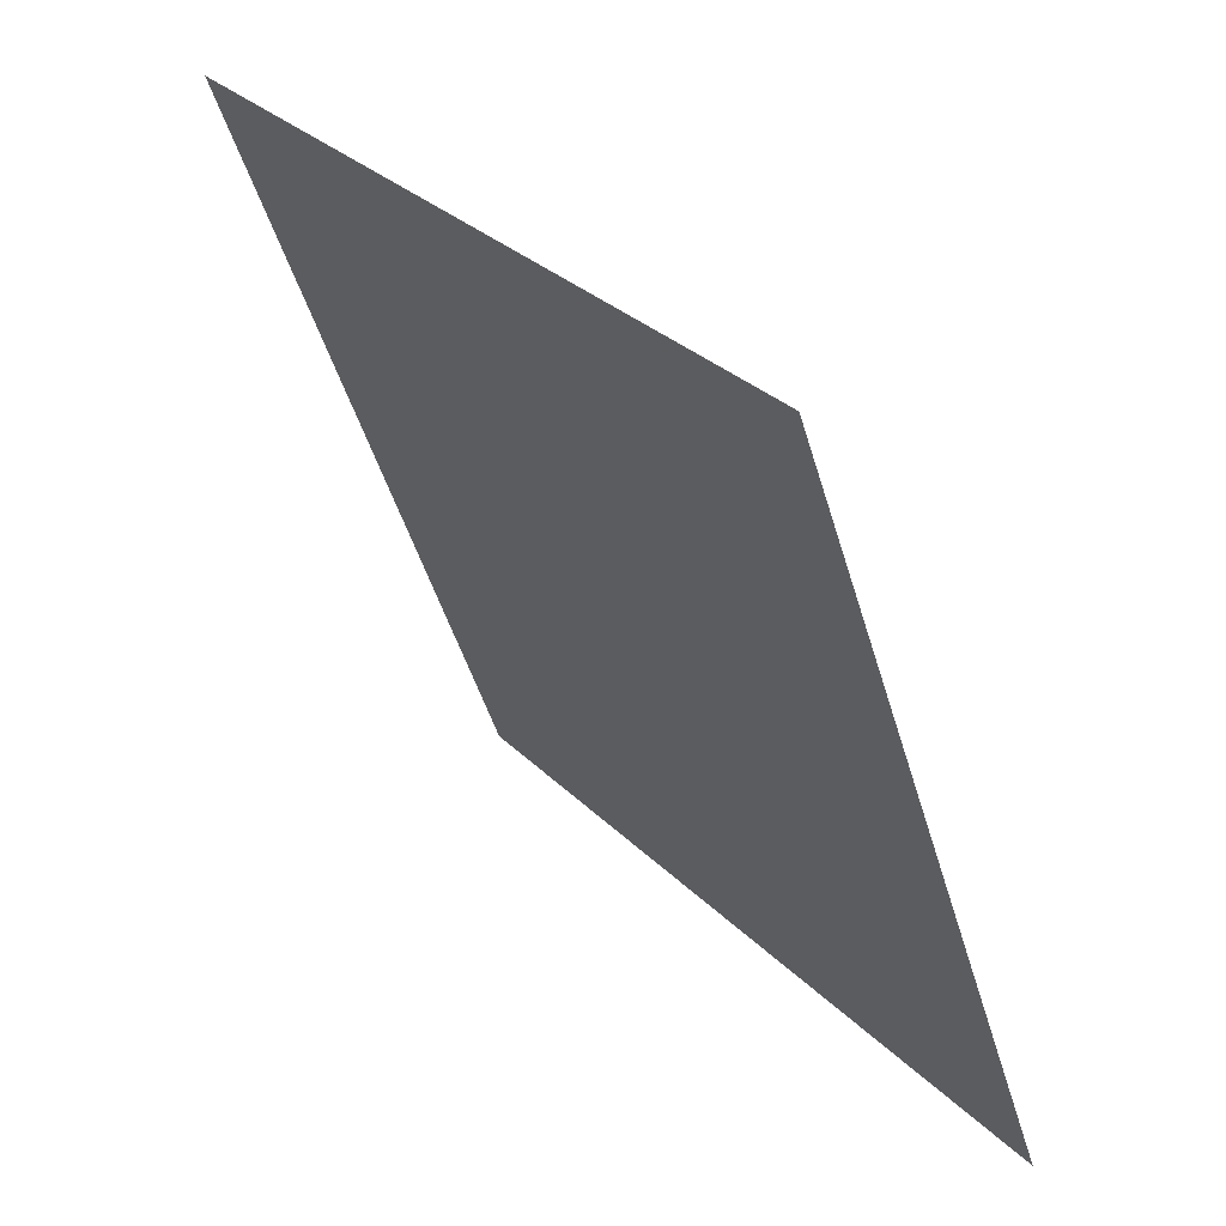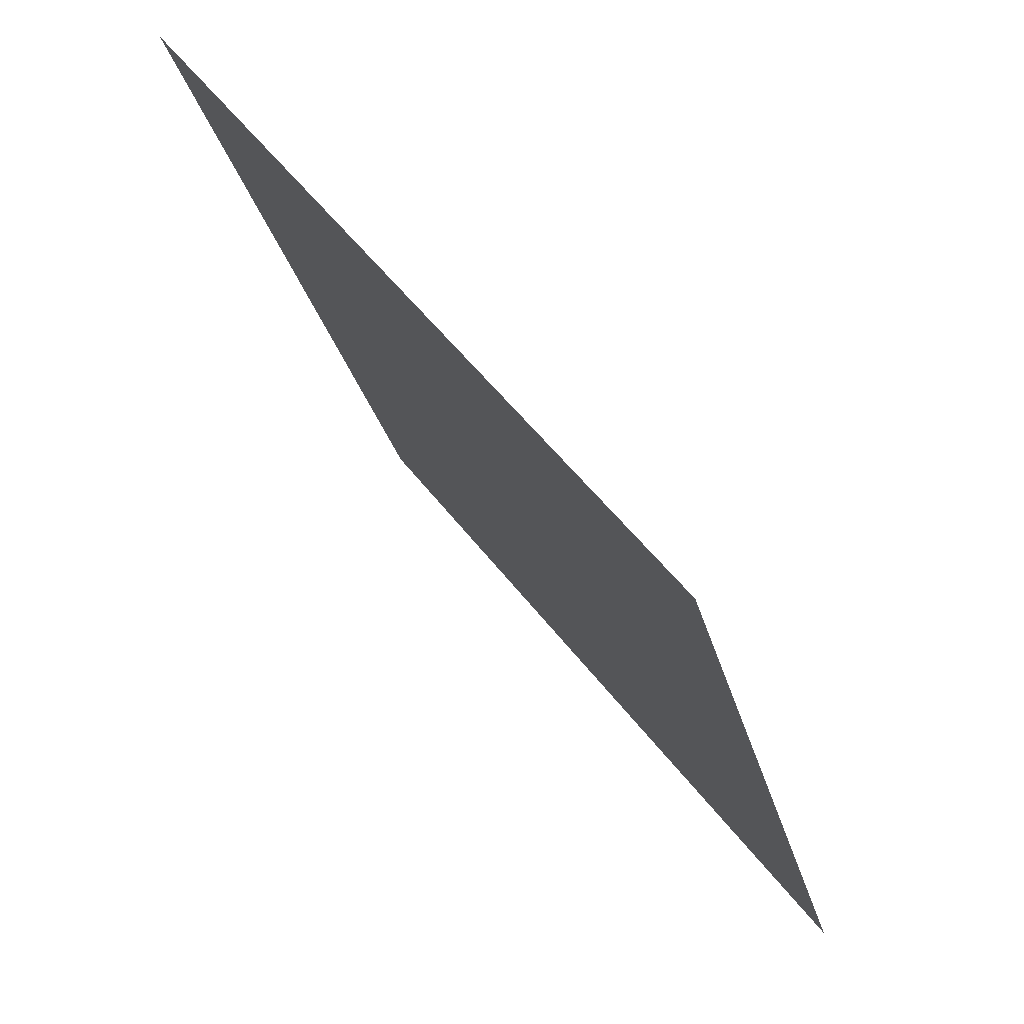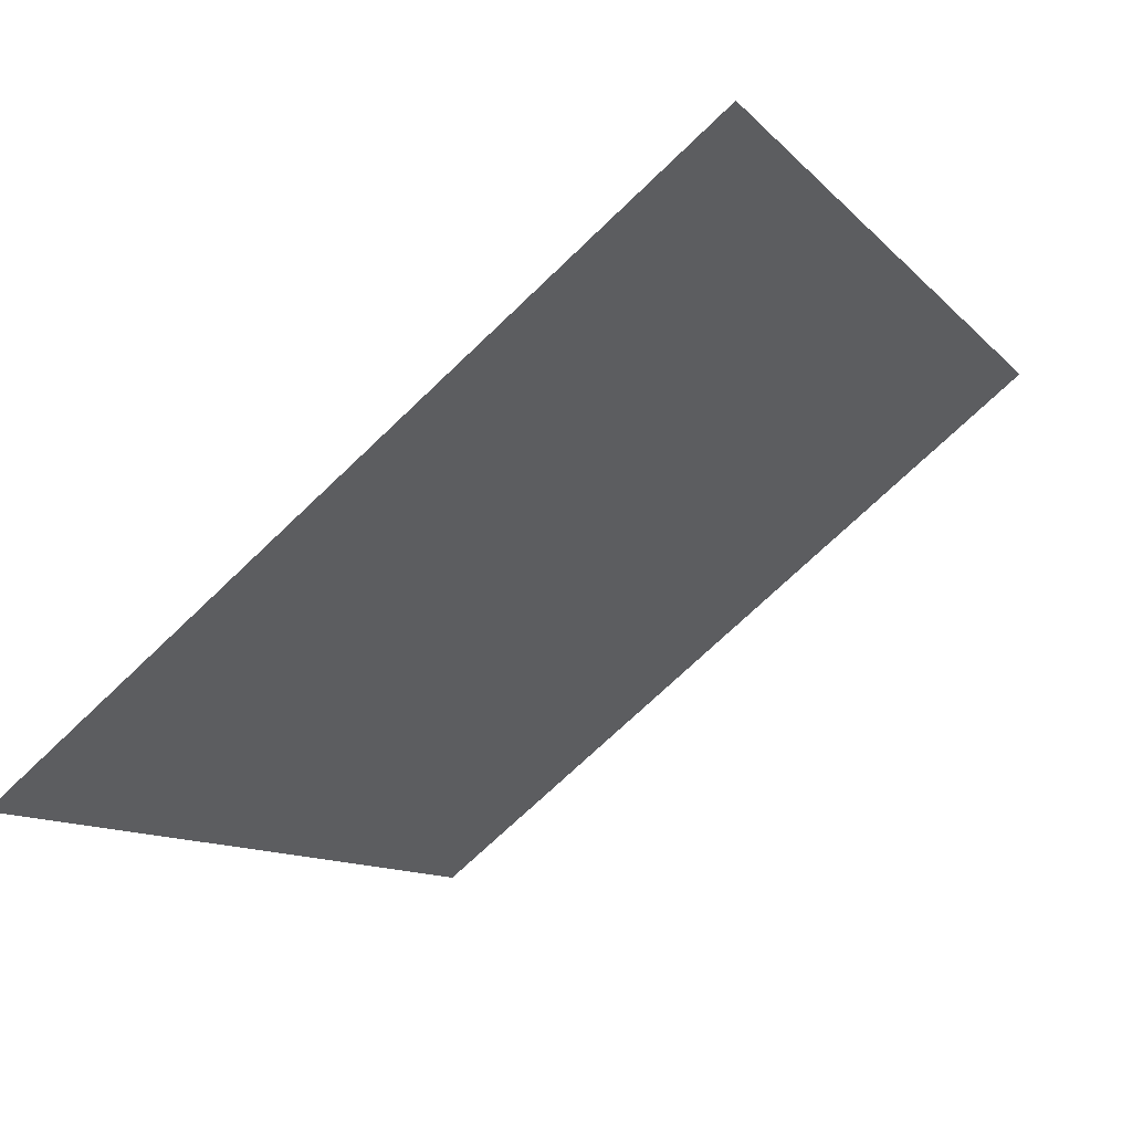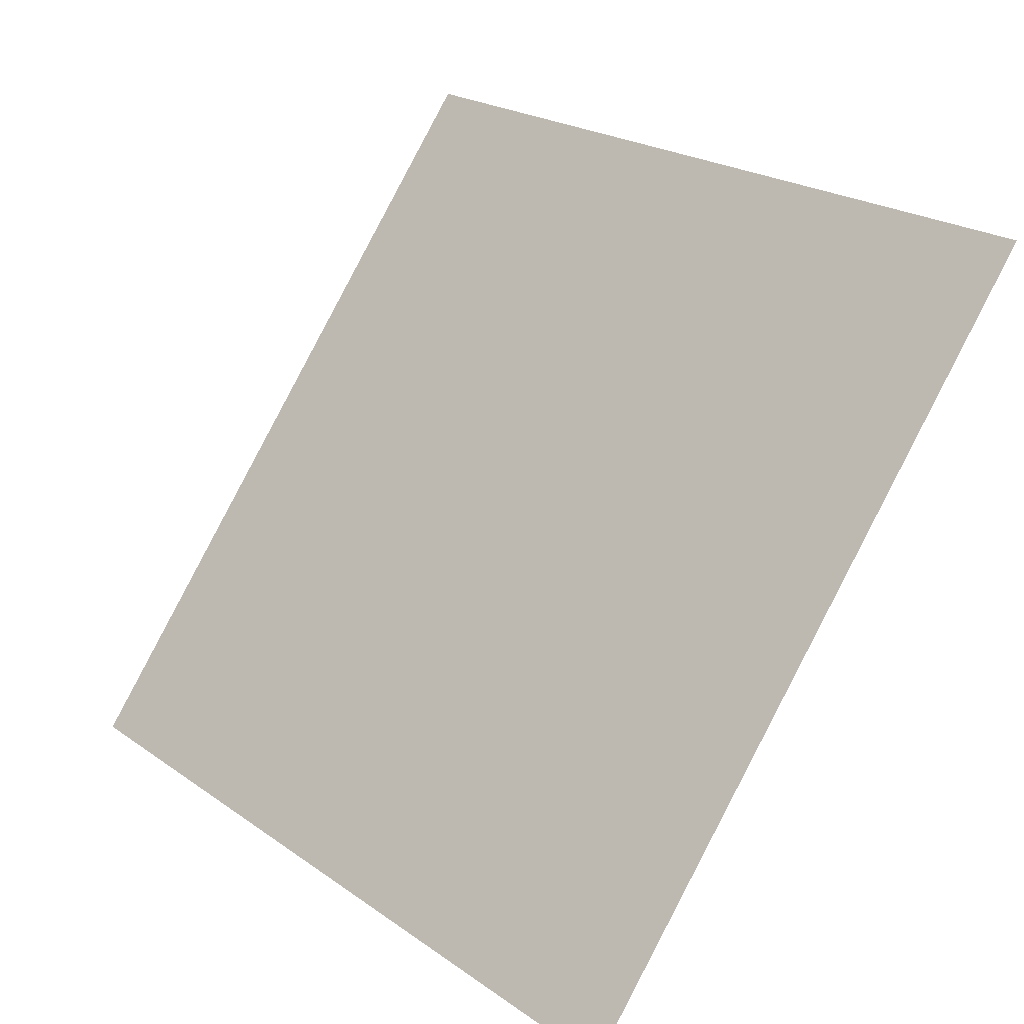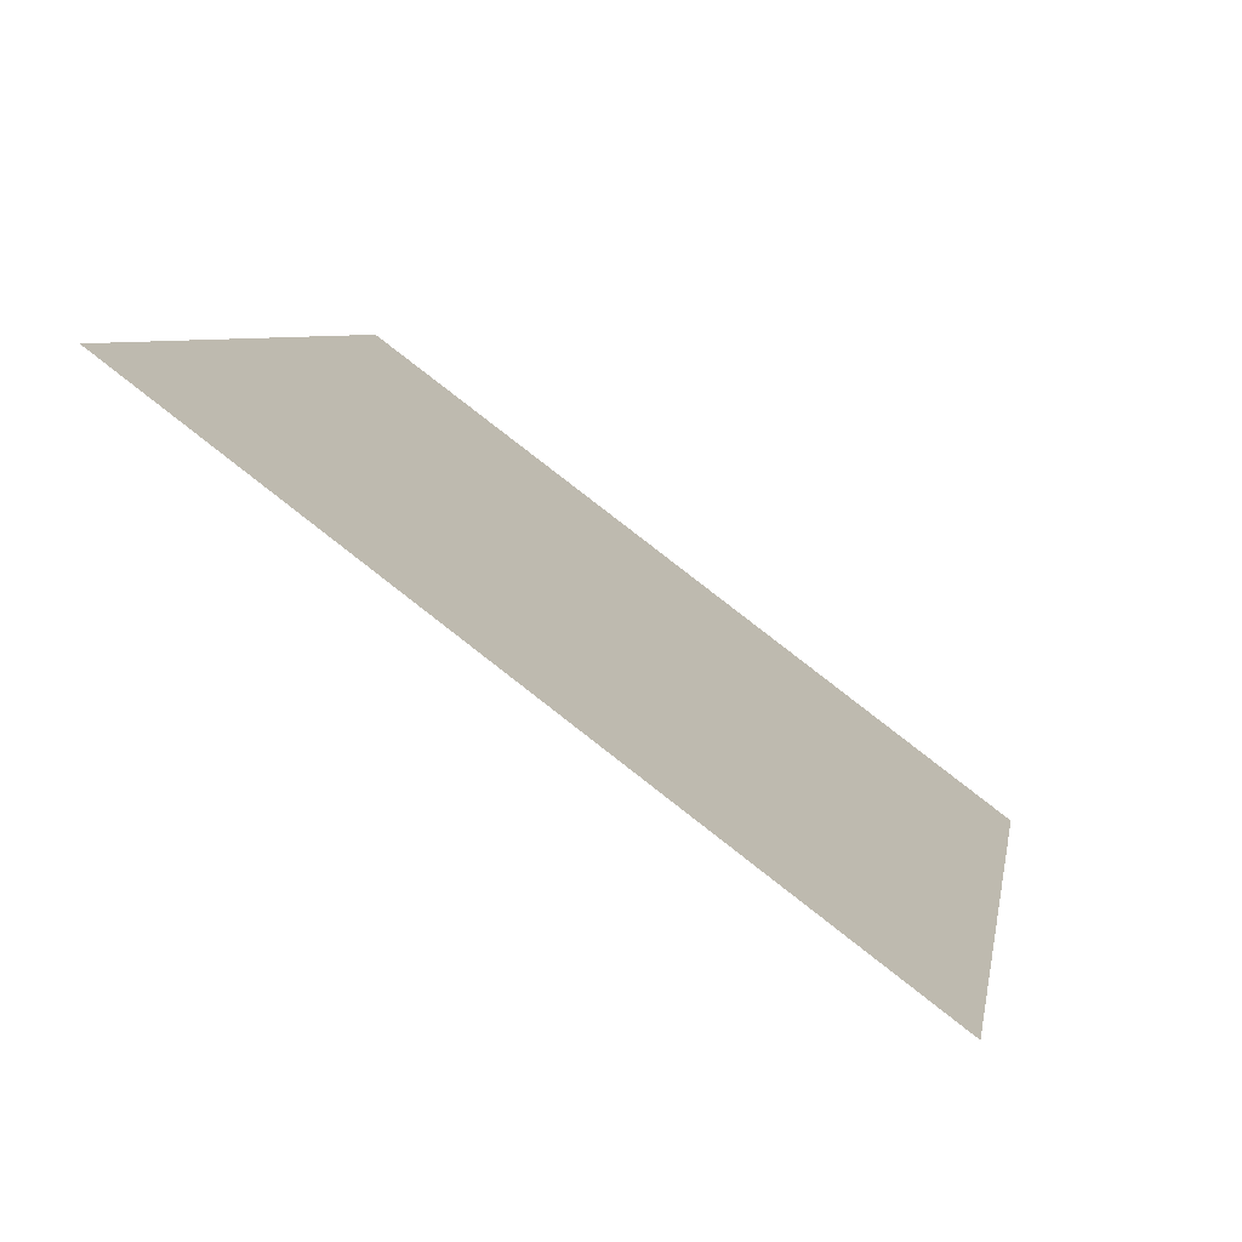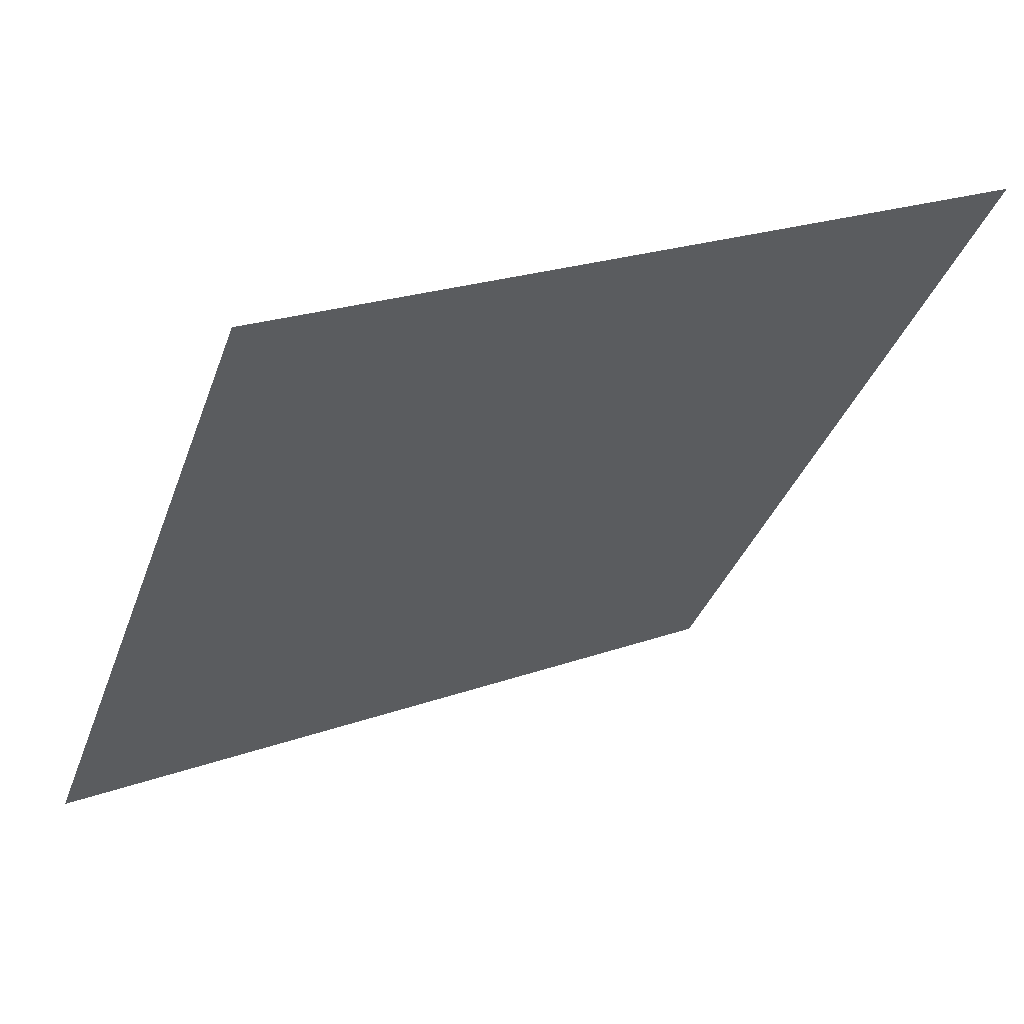
<metadata>
{"format":"obj","ext":"obj","renderer":"f3d","projection":"perspective","resolution":1024,"background":"white","views":[{"elev":-48.2,"azim":-75.0,"up":"+Z"},{"elev":-28.5,"azim":-77.6,"up":"+Z"},{"elev":-73.0,"azim":42.4,"up":"+Z"},{"elev":21.7,"azim":48.7,"up":"+Z"},{"elev":5.3,"azim":100.4,"up":"+Y"},{"elev":21.6,"azim":146.8,"up":"+Z"}]}
</metadata>
<code>
v 0.2659 0.6734 0.3628
v 0.2593 0.6736 0.3628
v 0.2594 0.6775 0.3681
v 0.266 0.6774 0.368
f 4 3 2 1

</code>
